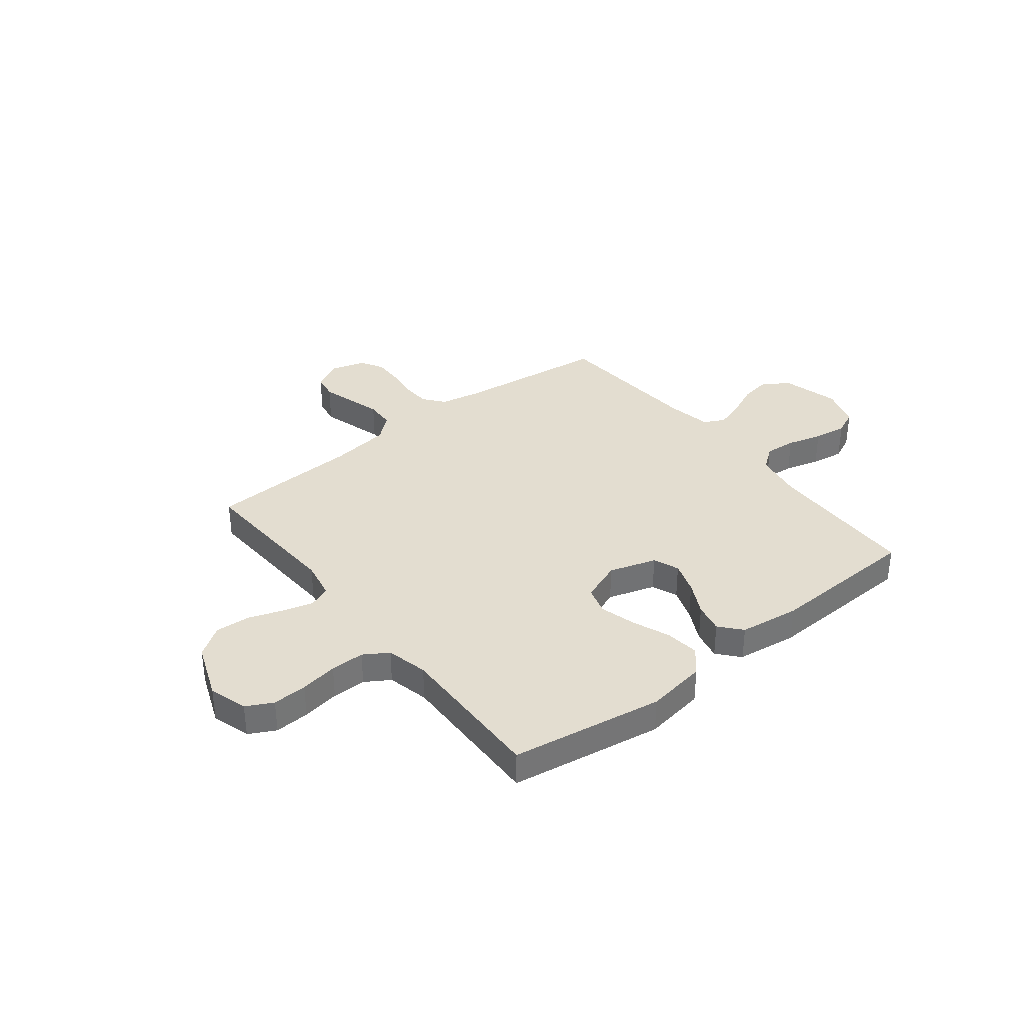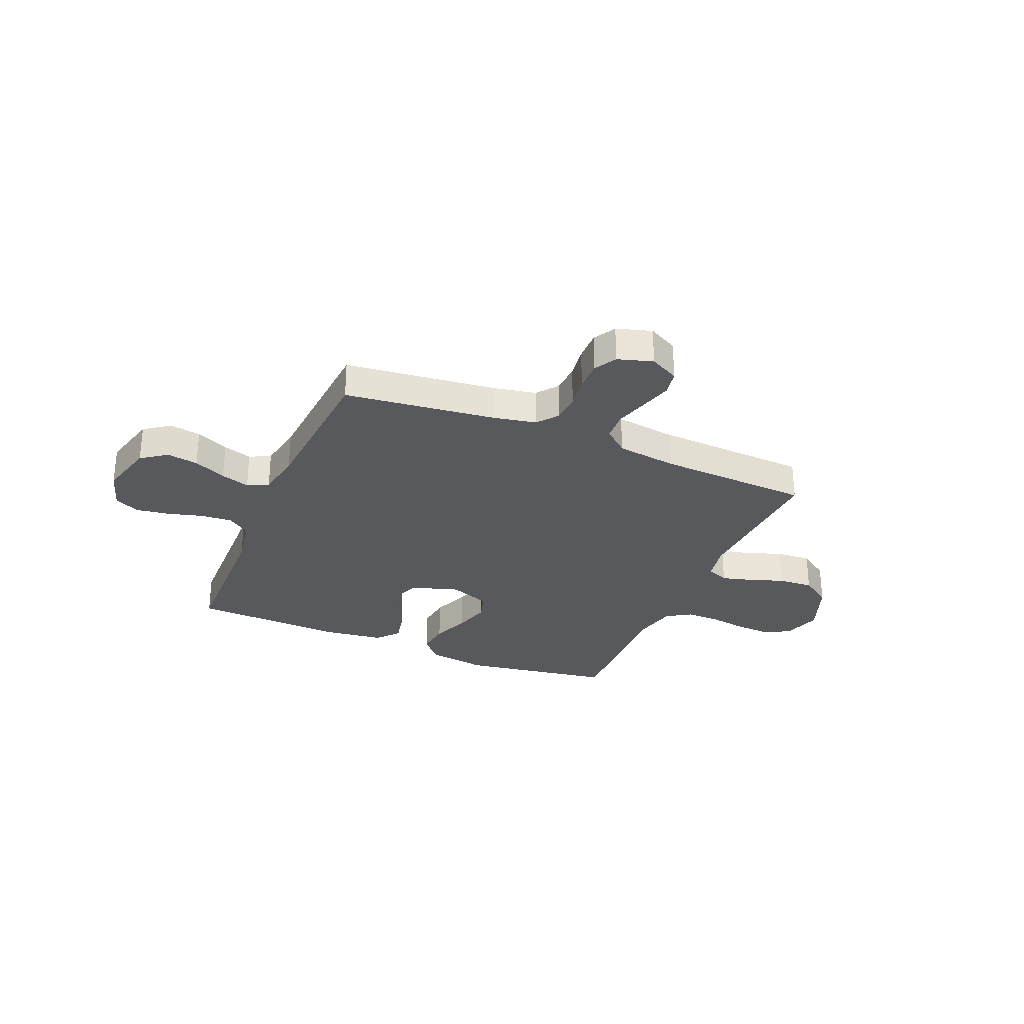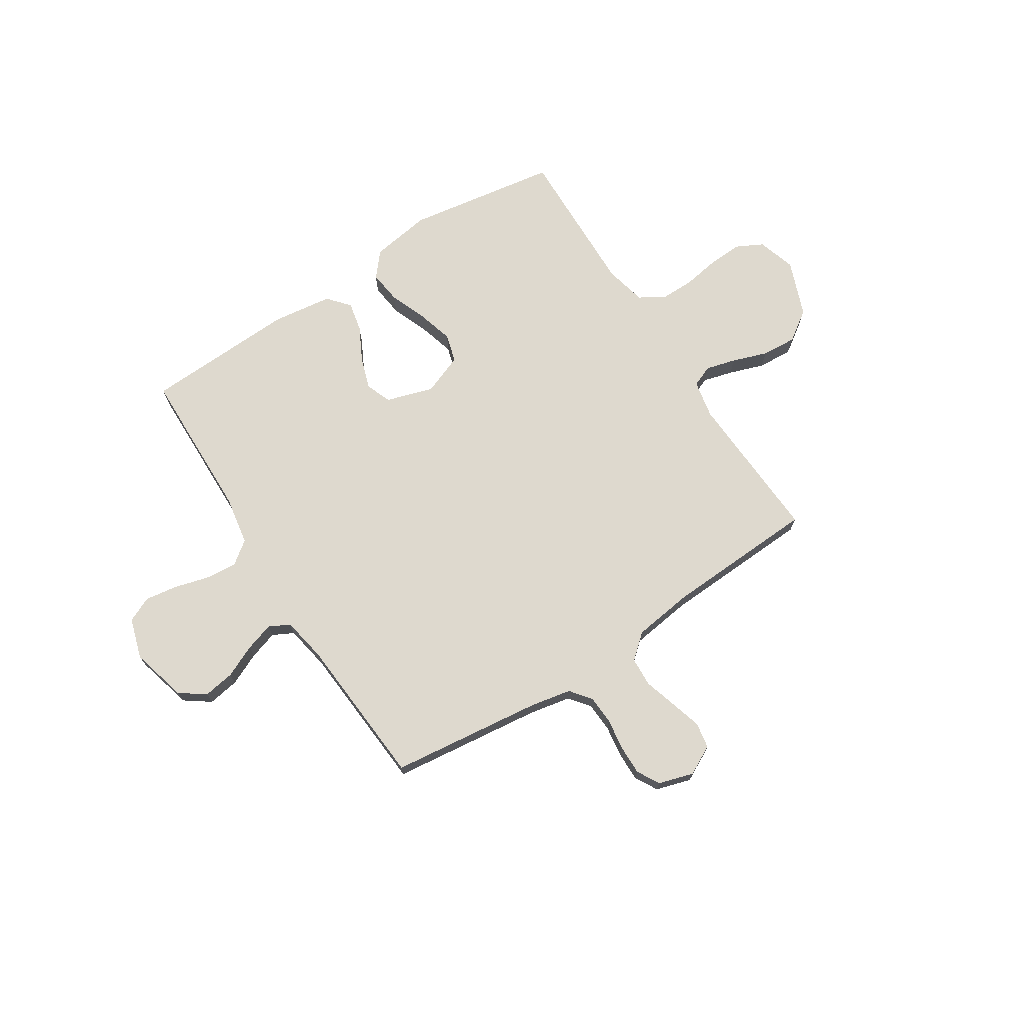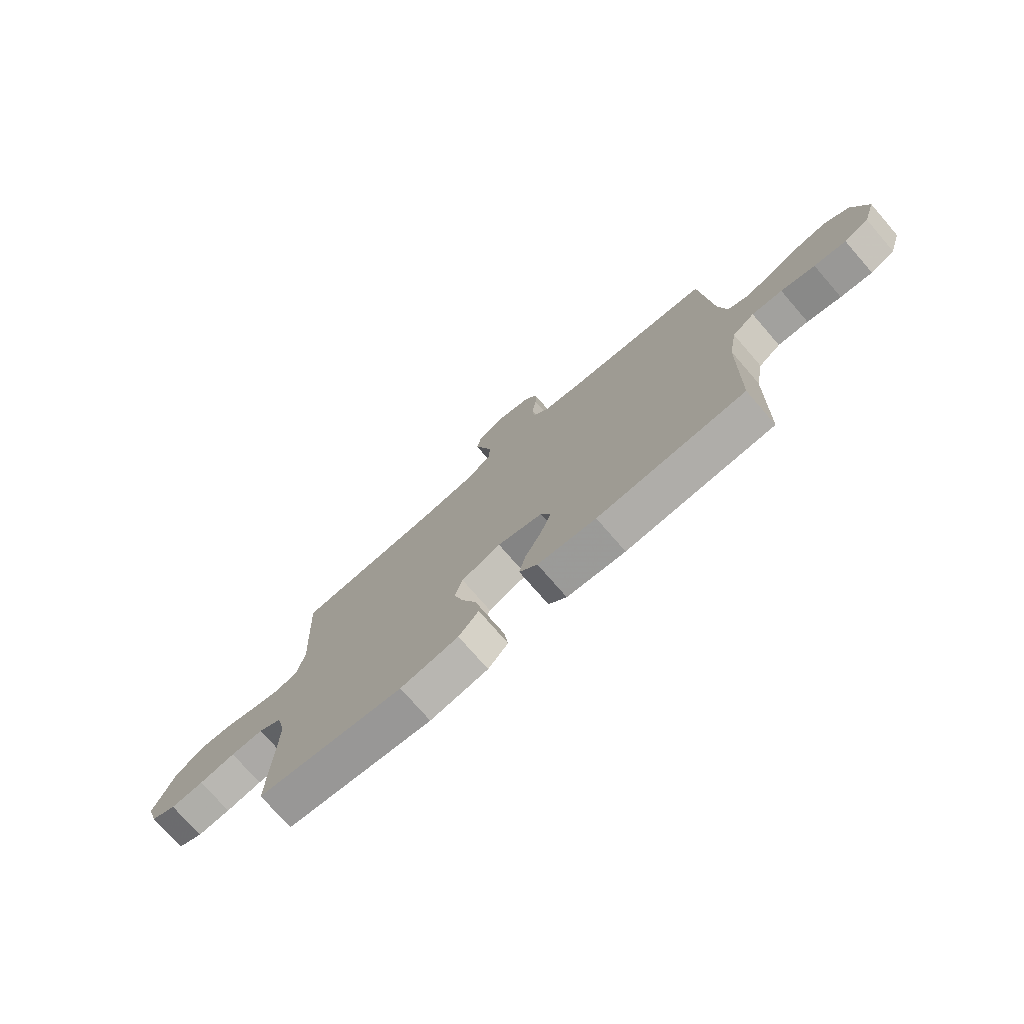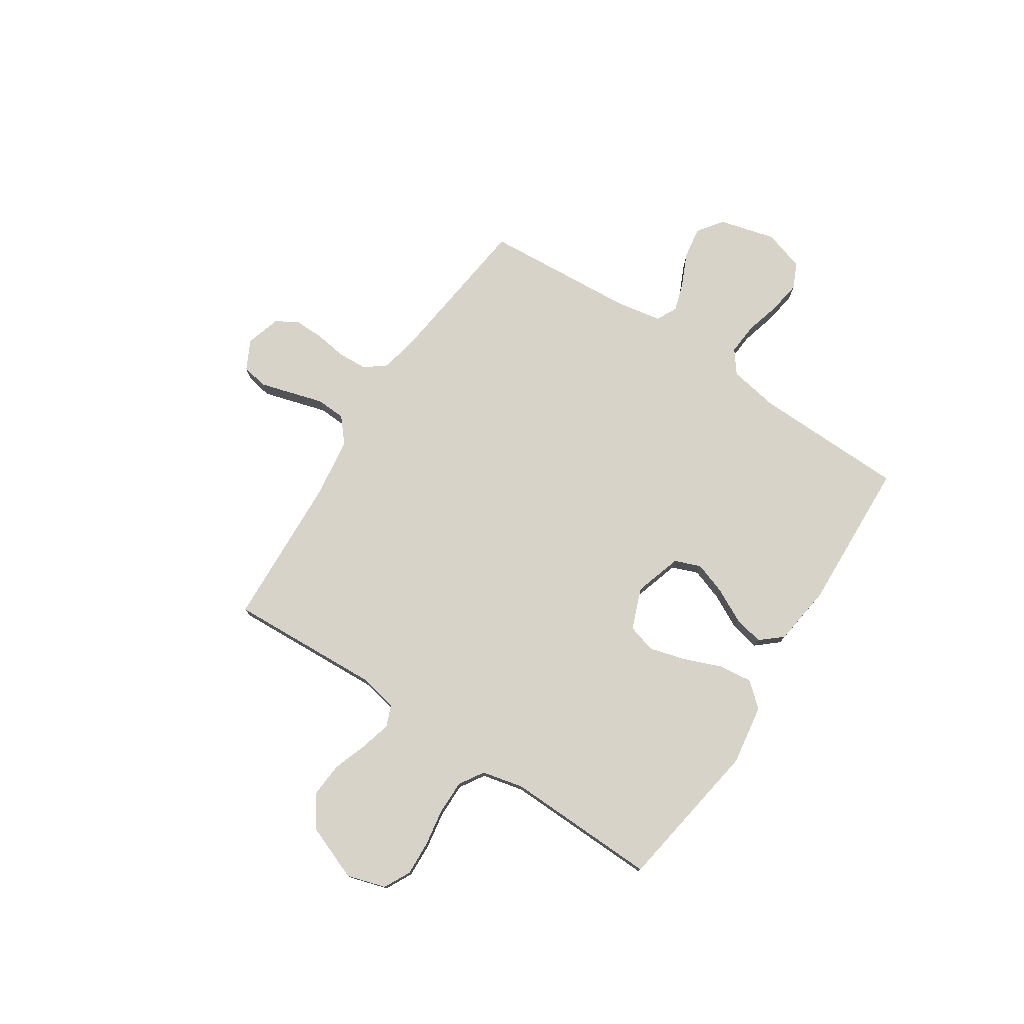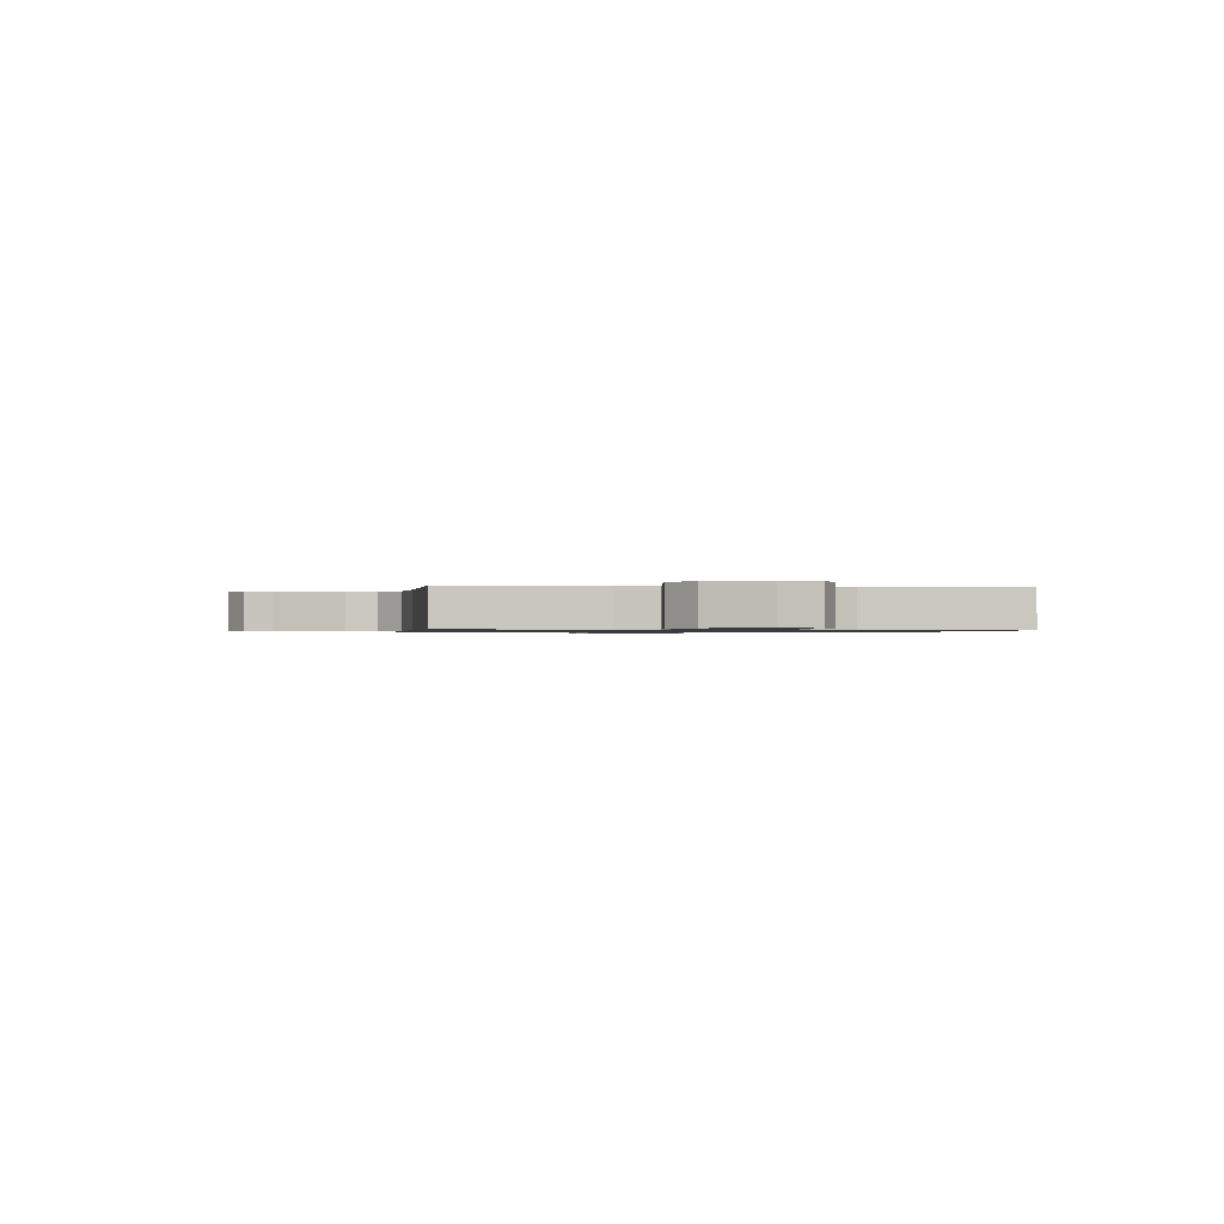
<metadata>
{"format":"obj","ext":"obj","renderer":"f3d","projection":"perspective","resolution":1024,"background":"white","views":[{"elev":35.5,"azim":141.7,"up":"+Y"},{"elev":-29.5,"azim":-22.9,"up":"+Y"},{"elev":71.5,"azim":-32.8,"up":"+Y"},{"elev":-75.6,"azim":-139.0,"up":"+Z"},{"elev":76.6,"azim":123.2,"up":"+Y"},{"elev":-0.8,"azim":83.2,"up":"+Y"}]}
</metadata>
<code>
v -0.5 0.07 -0.5
v -0.507 0.07 -0.2
v -0.524 0.07 -0.103
v -0.569 0.07 -0.069
v -0.631 0.07 -0.074
v -0.7 0.07 -0.093
v -0.765 0.07 -0.103
v -0.815 0.07 -0.08
v -0.84 0.07 0
v -0.811 0.07 0.111
v -0.761 0.07 0.147
v -0.699 0.07 0.137
v -0.635 0.07 0.108
v -0.578 0.07 0.09
v -0.537 0.07 0.111
v -0.521 0.07 0.2
v -0.5 0.07 0.5
v -0.2 0.07 0.536
v -0.119 0.07 0.552
v -0.087 0.07 0.593
v -0.084 0.07 0.651
v -0.093 0.07 0.713
v -0.094 0.07 0.772
v -0.069 0.07 0.816
v 0 0.07 0.837
v 0.058 0.07 0.807
v 0.067 0.07 0.756
v 0.049 0.07 0.694
v 0.03 0.07 0.629
v 0.033 0.07 0.571
v 0.081 0.07 0.53
v 0.2 0.07 0.514
v 0.5 0.07 0.5
v 0.485 0.07 0.2
v 0.5 0.07 0.124
v 0.543 0.07 0.107
v 0.602 0.07 0.123
v 0.671 0.07 0.147
v 0.74 0.07 0.152
v 0.8 0.07 0.111
v 0.843 0.07 0
v 0.82 0.07 -0.076
v 0.768 0.07 -0.103
v 0.7 0.07 -0.1
v 0.626 0.07 -0.088
v 0.559 0.07 -0.088
v 0.511 0.07 -0.118
v 0.492 0.07 -0.2
v 0.5 0.07 -0.5
v 0.2 0.07 -0.548
v 0.081 0.07 -0.53
v 0.04 0.07 -0.482
v 0.048 0.07 -0.416
v 0.077 0.07 -0.342
v 0.097 0.07 -0.271
v 0.081 0.07 -0.215
v 0 0.07 -0.184
v -0.093 0.07 -0.213
v -0.113 0.07 -0.264
v -0.091 0.07 -0.328
v -0.057 0.07 -0.394
v -0.044 0.07 -0.453
v -0.081 0.07 -0.496
v -0.2 0.07 -0.512
v -0.5 0 -0.5
v -0.507 0 -0.2
v -0.524 0 -0.103
v -0.569 0 -0.069
v -0.631 0 -0.074
v -0.7 0 -0.093
v -0.765 0 -0.103
v -0.815 0 -0.08
v -0.84 0 0
v -0.811 0 0.111
v -0.761 0 0.147
v -0.699 0 0.137
v -0.635 0 0.108
v -0.578 0 0.09
v -0.537 0 0.111
v -0.521 0 0.2
v -0.5 0 0.5
v -0.2 0 0.536
v -0.119 0 0.552
v -0.087 0 0.593
v -0.084 0 0.651
v -0.093 0 0.713
v -0.094 0 0.772
v -0.069 0 0.816
v 0 0 0.837
v 0.058 0 0.807
v 0.067 0 0.756
v 0.049 0 0.694
v 0.03 0 0.629
v 0.033 0 0.571
v 0.081 0 0.53
v 0.2 0 0.514
v 0.5 0 0.5
v 0.485 0 0.2
v 0.5 0 0.124
v 0.543 0 0.107
v 0.602 0 0.123
v 0.671 0 0.147
v 0.74 0 0.152
v 0.8 0 0.111
v 0.843 0 0
v 0.82 0 -0.076
v 0.768 0 -0.103
v 0.7 0 -0.1
v 0.626 0 -0.088
v 0.559 0 -0.088
v 0.511 0 -0.118
v 0.492 0 -0.2
v 0.5 0 -0.5
v 0.2 0 -0.548
v 0.081 0 -0.53
v 0.04 0 -0.482
v 0.048 0 -0.416
v 0.077 0 -0.342
v 0.097 0 -0.271
v 0.081 0 -0.215
v 0 0 -0.184
v -0.093 0 -0.213
v -0.113 0 -0.264
v -0.091 0 -0.328
v -0.057 0 -0.394
v -0.044 0 -0.453
v -0.081 0 -0.496
v -0.2 0 -0.512
f 64 1 2
f 63 64 2
f 62 63 2
f 61 62 2
f 60 61 2
f 59 60 2 3
f 58 59 3 4
f 57 58 4
f 52 53 54
f 51 52 54
f 50 51 54
f 49 50 54
f 48 49 54
f 47 48 54 55
f 46 47 55 56
f 43 44 45
f 42 43 45
f 41 42 45
f 40 41 45
f 39 40 45
f 38 39 45
f 37 38 45
f 36 37 45 46
f 46 56 57
f 36 46 57
f 35 36 57
f 32 33 34
f 35 57 4
f 34 35 4
f 32 34 4
f 31 32 4
f 27 28 29
f 26 27 29
f 25 26 29
f 24 25 29
f 23 24 29
f 22 23 29
f 21 22 29
f 20 21 29 30
f 16 17 18
f 15 16 18 19
f 11 12 13
f 10 11 13
f 9 10 13
f 8 9 13
f 7 8 13
f 6 7 13
f 5 6 13
f 5 13 14
f 4 5 14 15
f 30 31 4
f 20 30 4
f 19 20 4
f 4 15 19
f 66 65 128
f 66 128 127
f 66 127 126
f 66 126 125
f 66 125 124
f 67 66 124 123
f 68 67 123 122
f 68 122 121
f 118 117 116
f 118 116 115
f 118 115 114
f 118 114 113
f 118 113 112
f 119 118 112 111
f 120 119 111 110
f 109 108 107
f 109 107 106
f 109 106 105
f 109 105 104
f 109 104 103
f 109 103 102
f 109 102 101
f 110 109 101 100
f 121 120 110
f 121 110 100
f 121 100 99
f 98 97 96
f 68 121 99
f 68 99 98
f 68 98 96
f 68 96 95
f 93 92 91
f 93 91 90
f 93 90 89
f 93 89 88
f 93 88 87
f 93 87 86
f 93 86 85
f 94 93 85 84
f 82 81 80
f 83 82 80 79
f 77 76 75
f 77 75 74
f 77 74 73
f 77 73 72
f 77 72 71
f 77 71 70
f 77 70 69
f 78 77 69
f 79 78 69 68
f 68 95 94
f 68 94 84
f 68 84 83
f 83 79 68
f 1 65 66 2
f 2 66 67 3
f 3 67 68 4
f 4 68 69 5
f 5 69 70 6
f 6 70 71 7
f 7 71 72 8
f 8 72 73 9
f 9 73 74 10
f 10 74 75 11
f 11 75 76 12
f 12 76 77 13
f 13 77 78 14
f 14 78 79 15
f 15 79 80 16
f 16 80 81 17
f 17 81 82 18
f 18 82 83 19
f 19 83 84 20
f 20 84 85 21
f 21 85 86 22
f 22 86 87 23
f 23 87 88 24
f 24 88 89 25
f 25 89 90 26
f 26 90 91 27
f 27 91 92 28
f 28 92 93 29
f 29 93 94 30
f 30 94 95 31
f 31 95 96 32
f 32 96 97 33
f 33 97 98 34
f 34 98 99 35
f 35 99 100 36
f 36 100 101 37
f 37 101 102 38
f 38 102 103 39
f 39 103 104 40
f 40 104 105 41
f 41 105 106 42
f 42 106 107 43
f 43 107 108 44
f 44 108 109 45
f 45 109 110 46
f 46 110 111 47
f 47 111 112 48
f 48 112 113 49
f 49 113 114 50
f 50 114 115 51
f 51 115 116 52
f 52 116 117 53
f 53 117 118 54
f 54 118 119 55
f 55 119 120 56
f 56 120 121 57
f 57 121 122 58
f 58 122 123 59
f 59 123 124 60
f 60 124 125 61
f 61 125 126 62
f 62 126 127 63
f 63 127 128 64
f 64 128 65 1

</code>
